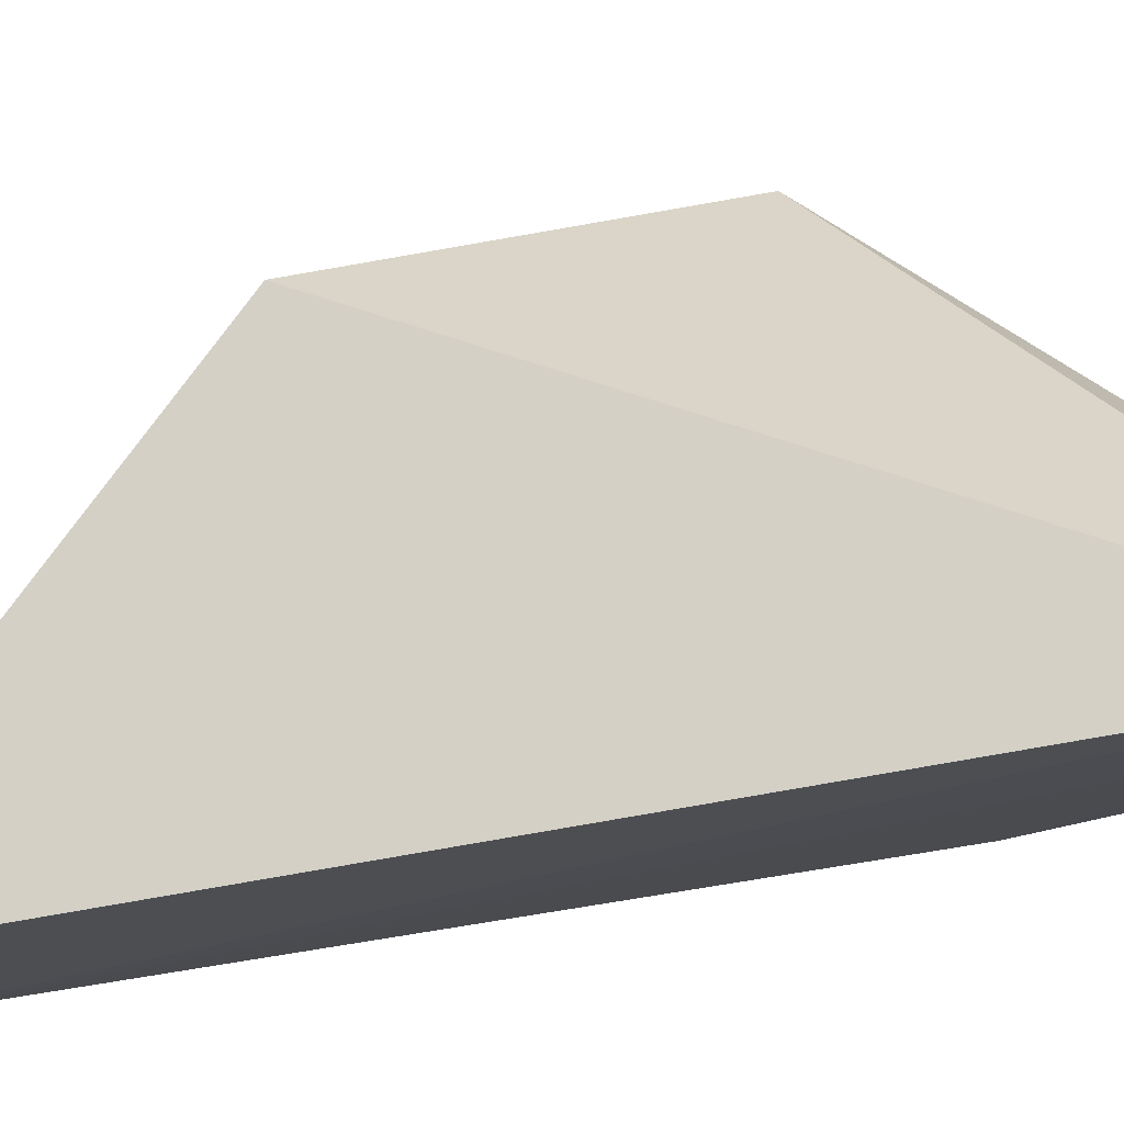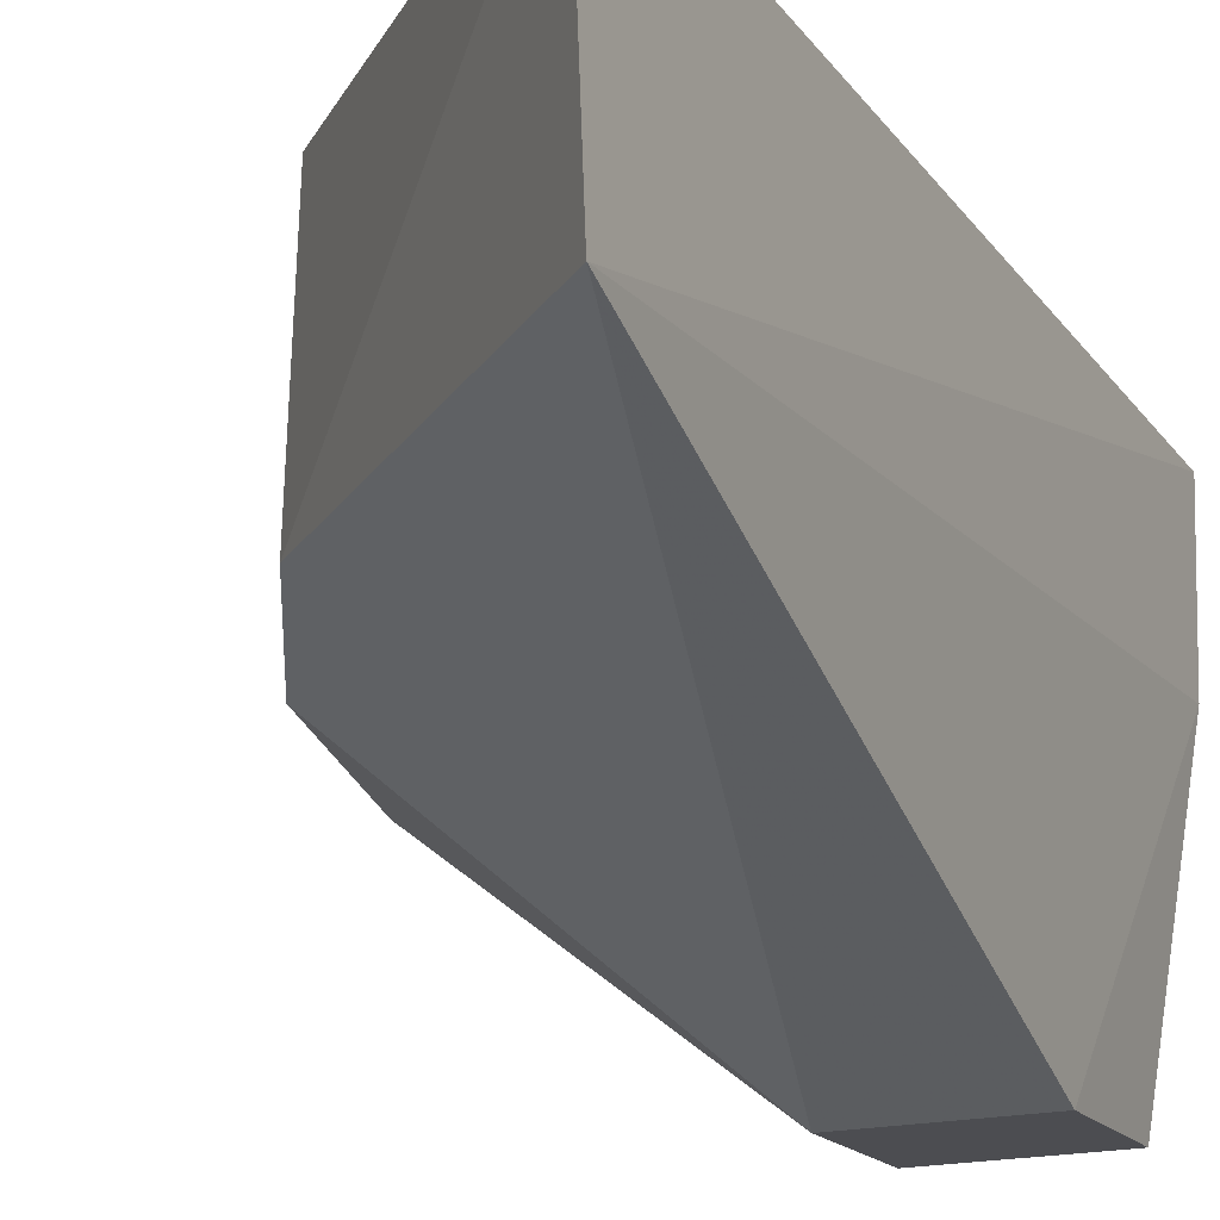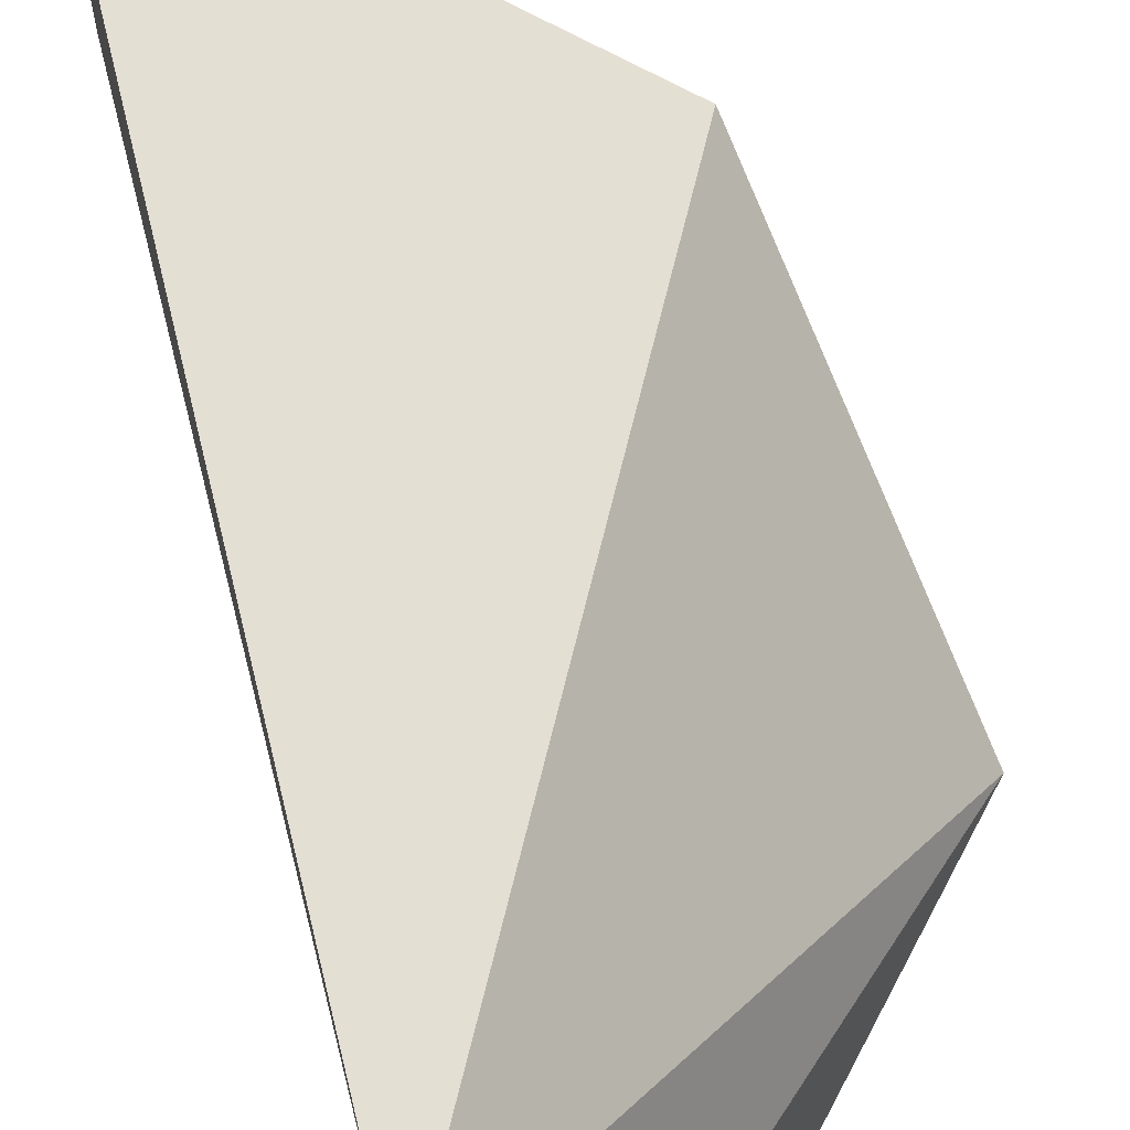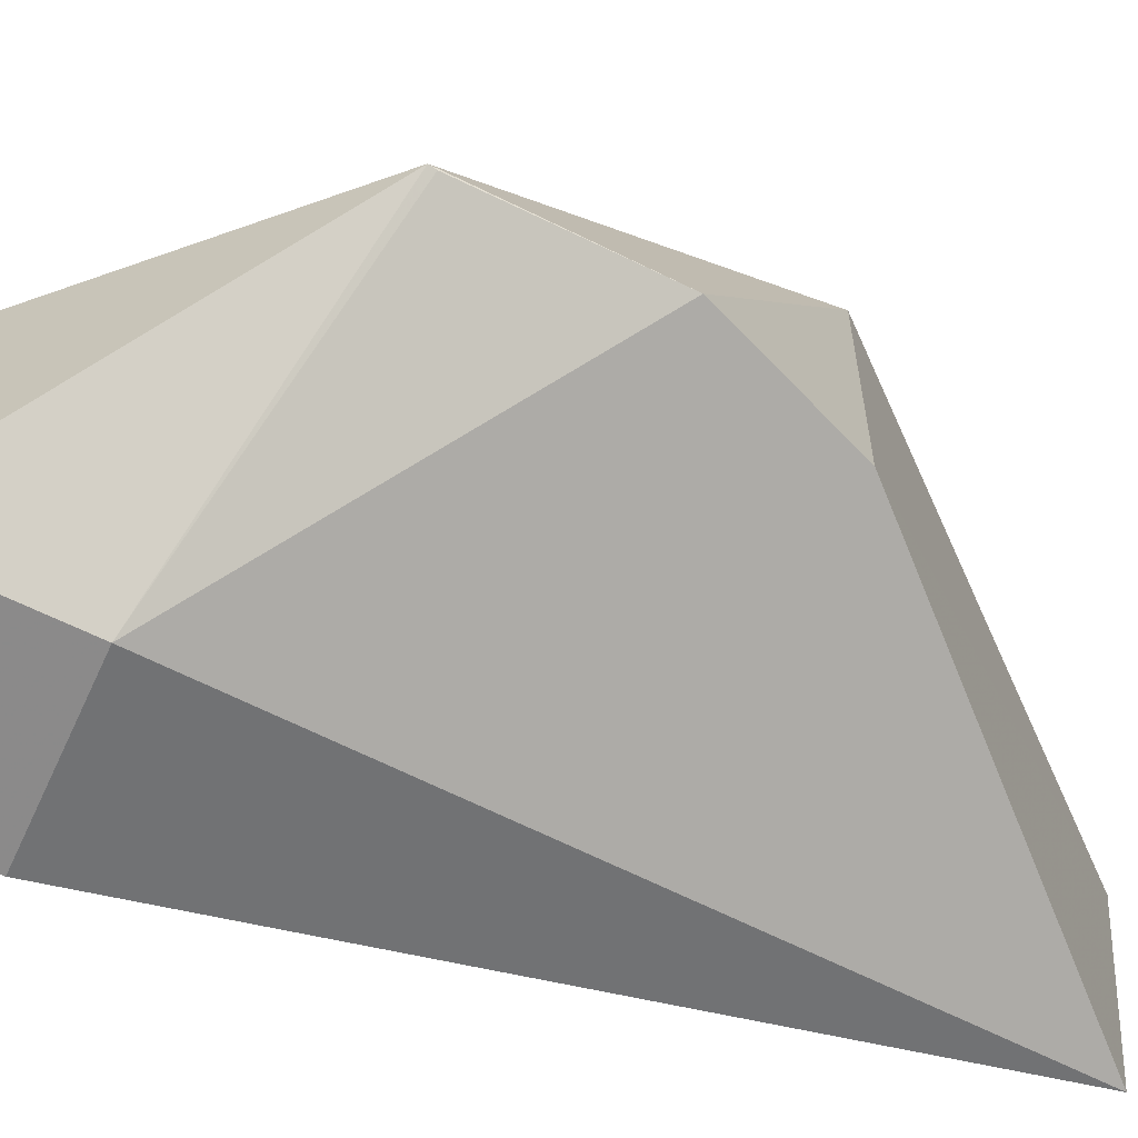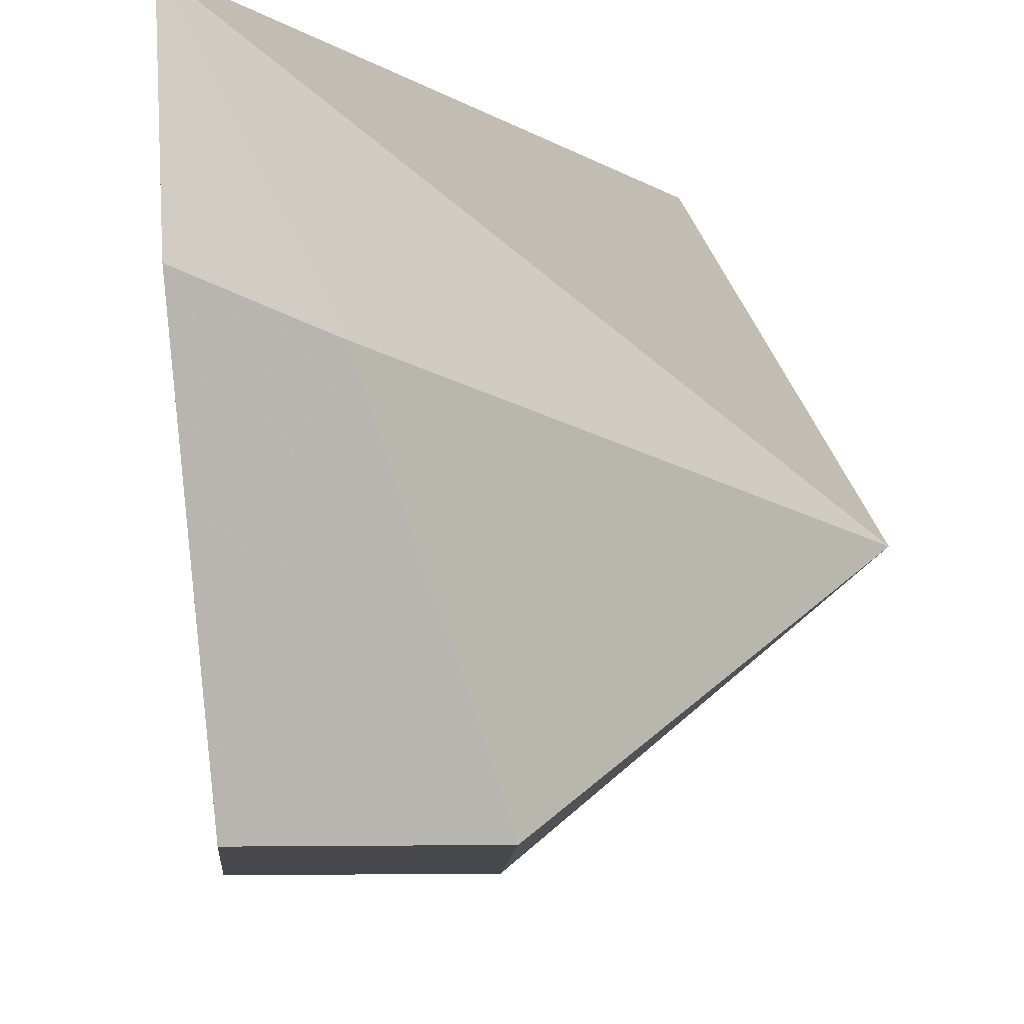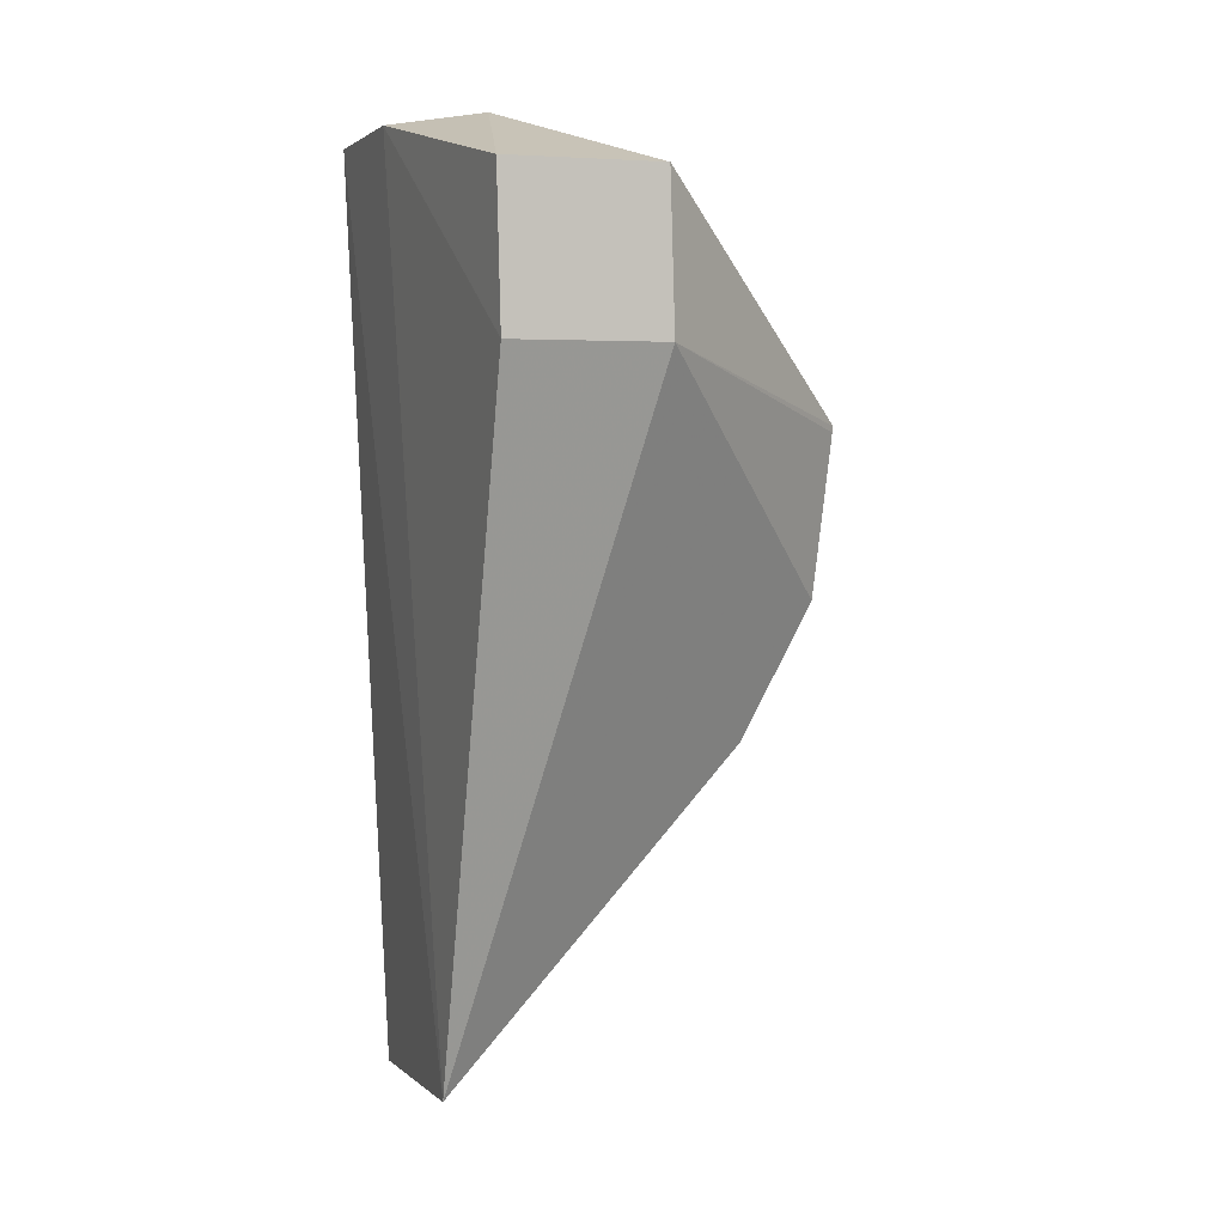
<metadata>
{"format":"obj","ext":"obj","renderer":"f3d","projection":"perspective","resolution":1024,"background":"white","views":[{"elev":75.6,"azim":78.2,"up":"+Z"},{"elev":-20.7,"azim":22.4,"up":"+Z"},{"elev":63.9,"azim":164.0,"up":"+Z"},{"elev":-61.9,"azim":-114.4,"up":"+Z"},{"elev":-6.9,"azim":176.4,"up":"+Z"},{"elev":3.8,"azim":161.5,"up":"+Y"}]}
</metadata>
<code>
v -0.04765 -0.02793 0.02141
v -0.04898 -0.0625 0.0207
v -0.04895 -0.03581 0.004414
v -0.05468 -0.03011 0.004912
v -0.06007 -0.04994 0.02183
v -0.04894 -0.06182 0.01213
v -0.04894 -0.03011 0.00487
v -0.06333 -0.03832 0.01162
v -0.05468 -0.03581 0.004456
v -0.06039 -0.04979 0.0131
v -0.04785 -0.02781 0.01569
v -0.05127 -0.0274 0.01421
v -0.06281 -0.04462 0.01224
v -0.06329 -0.03856 0.0116
f 5 2 1
f 6 1 2
f 8 5 1
f 9 3 6
f 9 7 3
f 9 4 7
f 9 8 4
f 10 6 2
f 10 2 5
f 10 9 6
f 11 6 3
f 11 1 6
f 11 3 7
f 12 8 1
f 12 4 8
f 12 1 11
f 12 11 7
f 12 7 4
f 13 10 5
f 13 5 8
f 13 9 10
f 14 13 8
f 14 8 9
f 14 9 13

</code>
